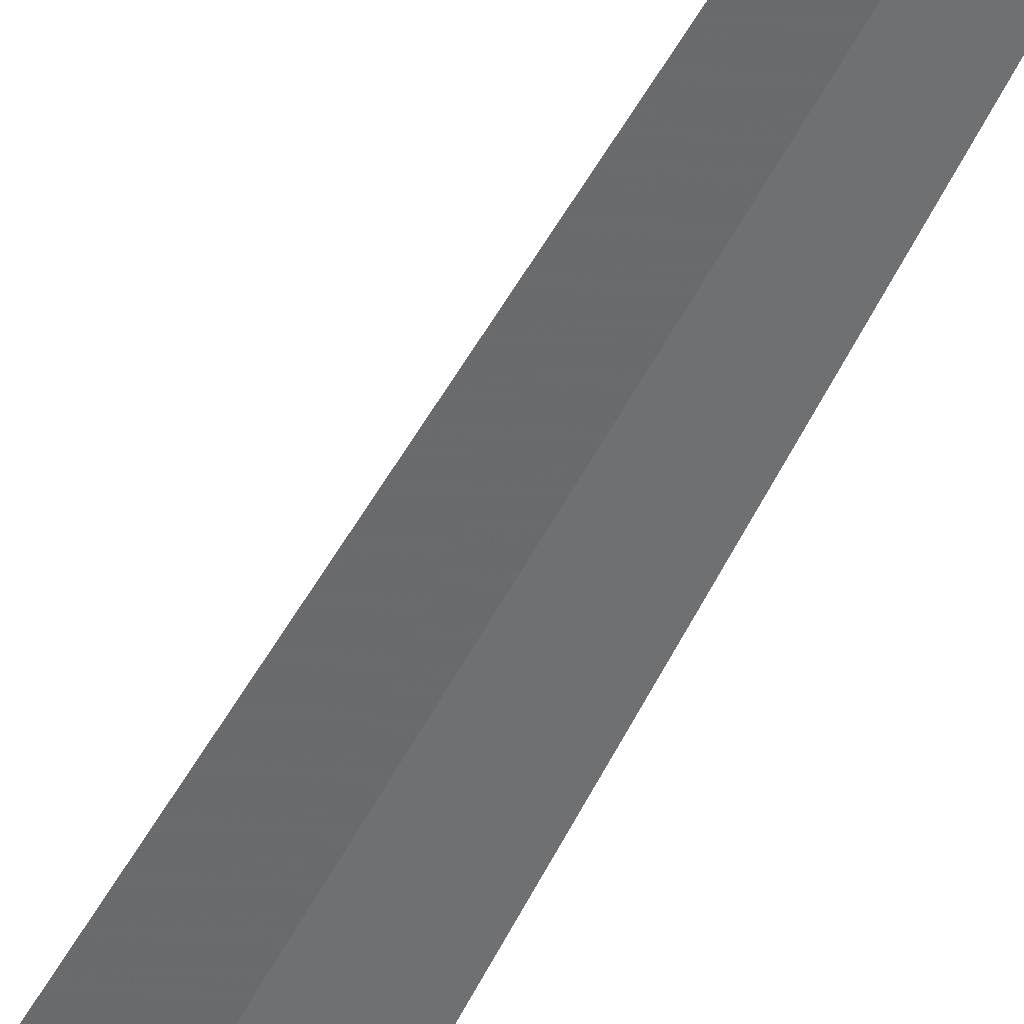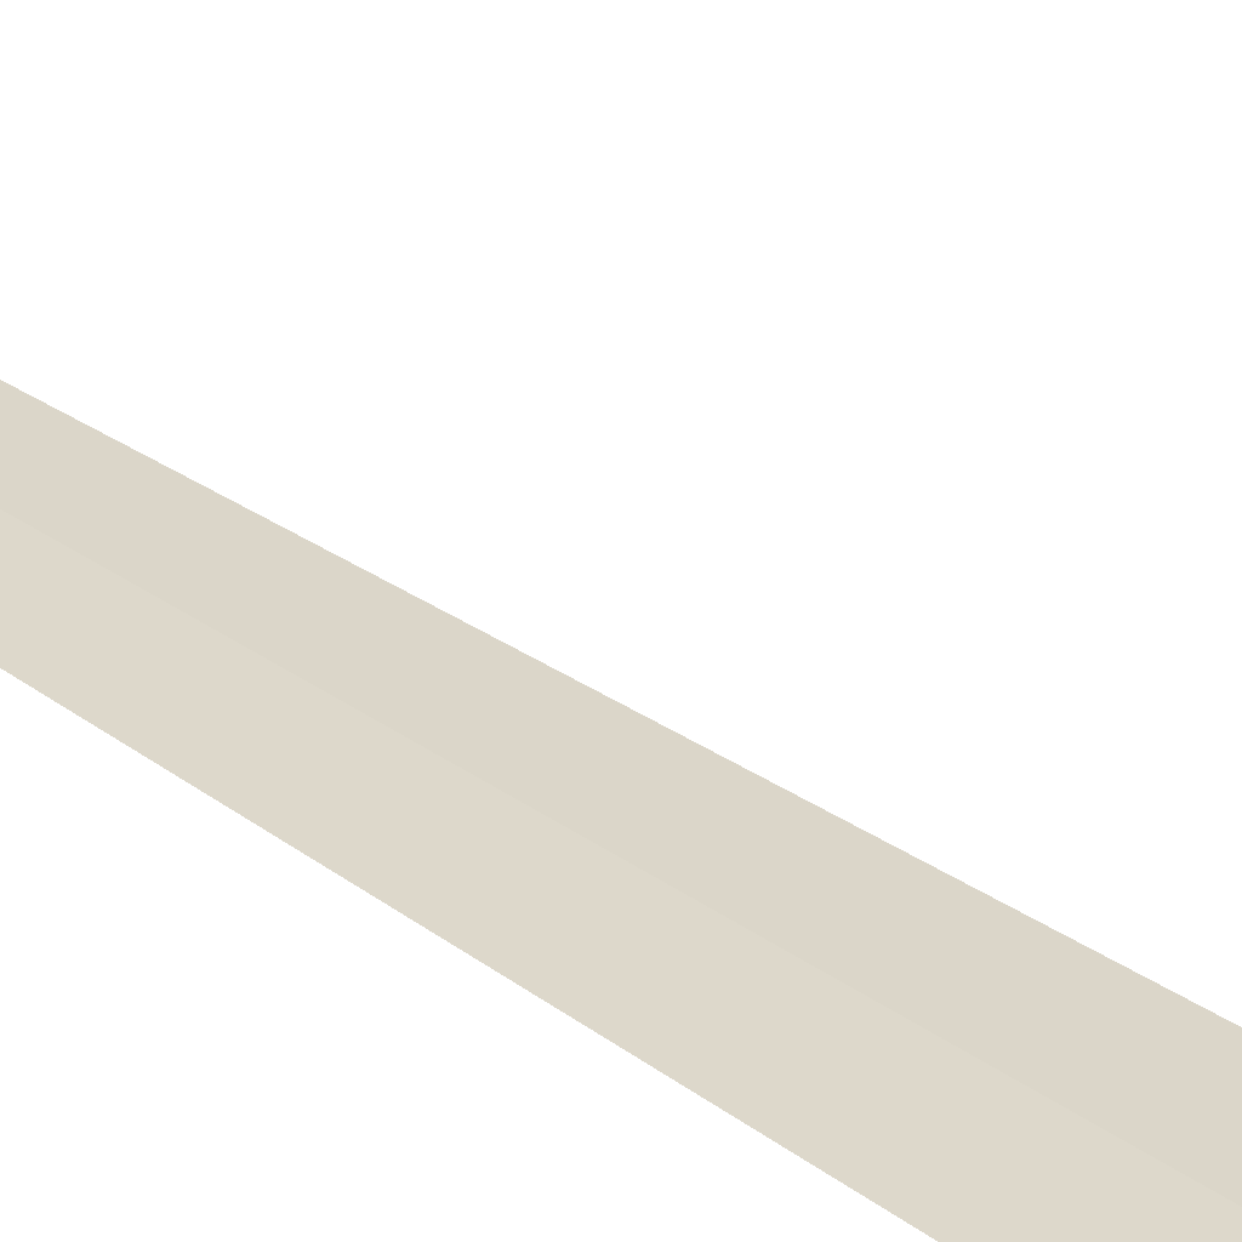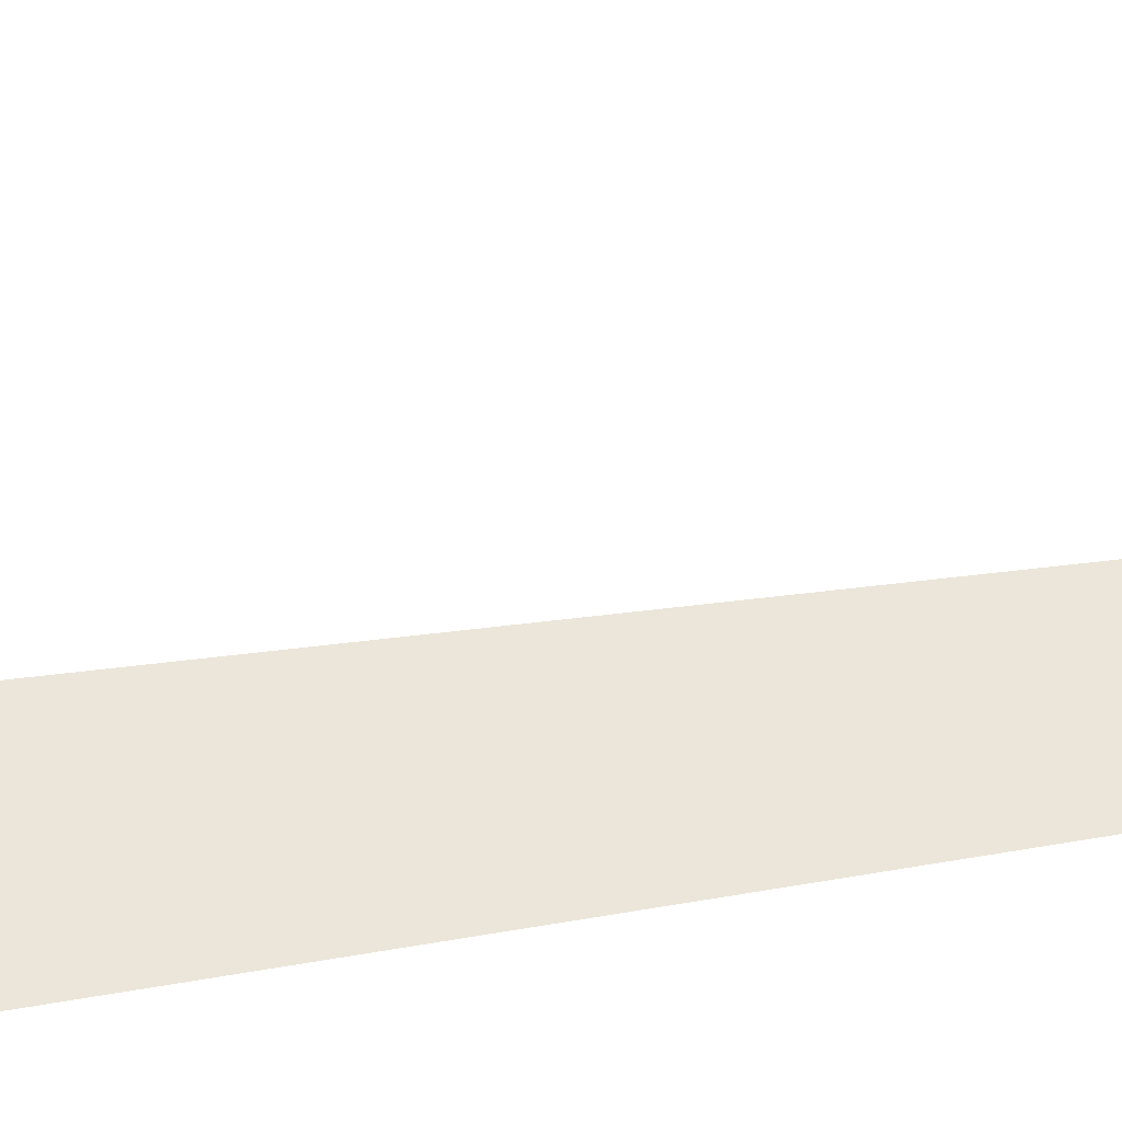
<metadata>
{"format":"obj","ext":"obj","renderer":"f3d","projection":"perspective","resolution":1024,"background":"white","views":[{"elev":-52.2,"azim":-26.6,"up":"+Y"},{"elev":28.6,"azim":138.9,"up":"+Y"},{"elev":57.1,"azim":-99.1,"up":"+Y"}]}
</metadata>
<code>
v 28.69 -24.05 86.5
v 28.28 -24.03 86.5
v 28.64 -24.05 100
v 29.1 -24.11 86.5
v 29.18 -23.36 85
v 28.58 -23.29 85
f 1 3 2
f 1 5 4
f 1 6 5
f 1 2 6
f 1 4 3

</code>
